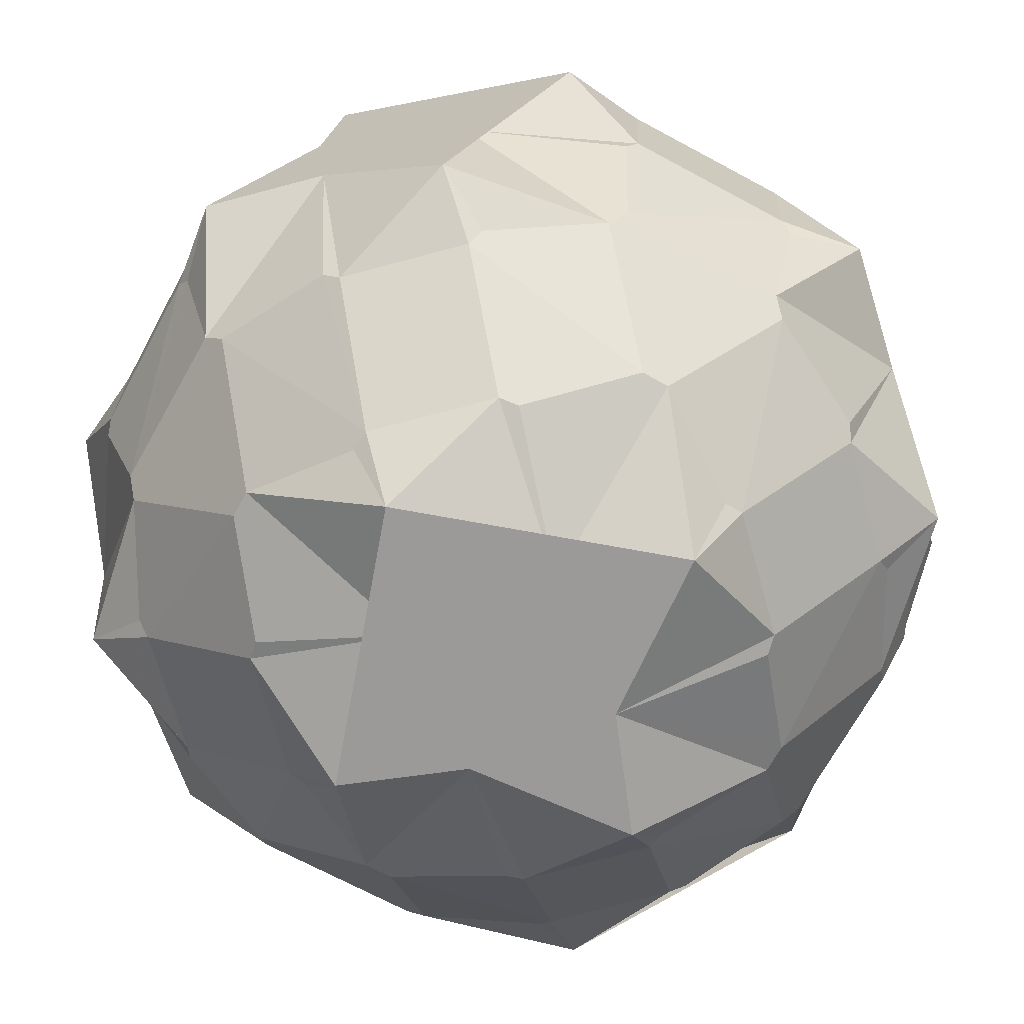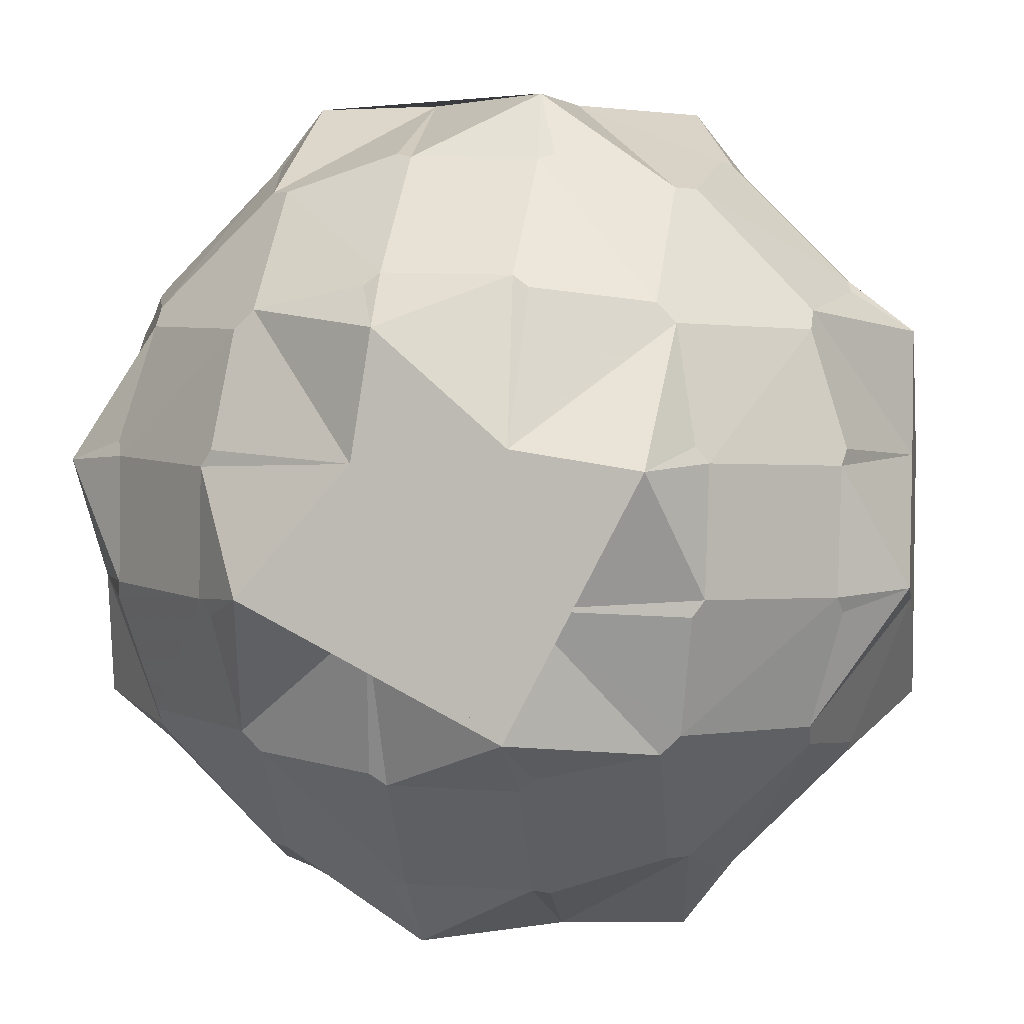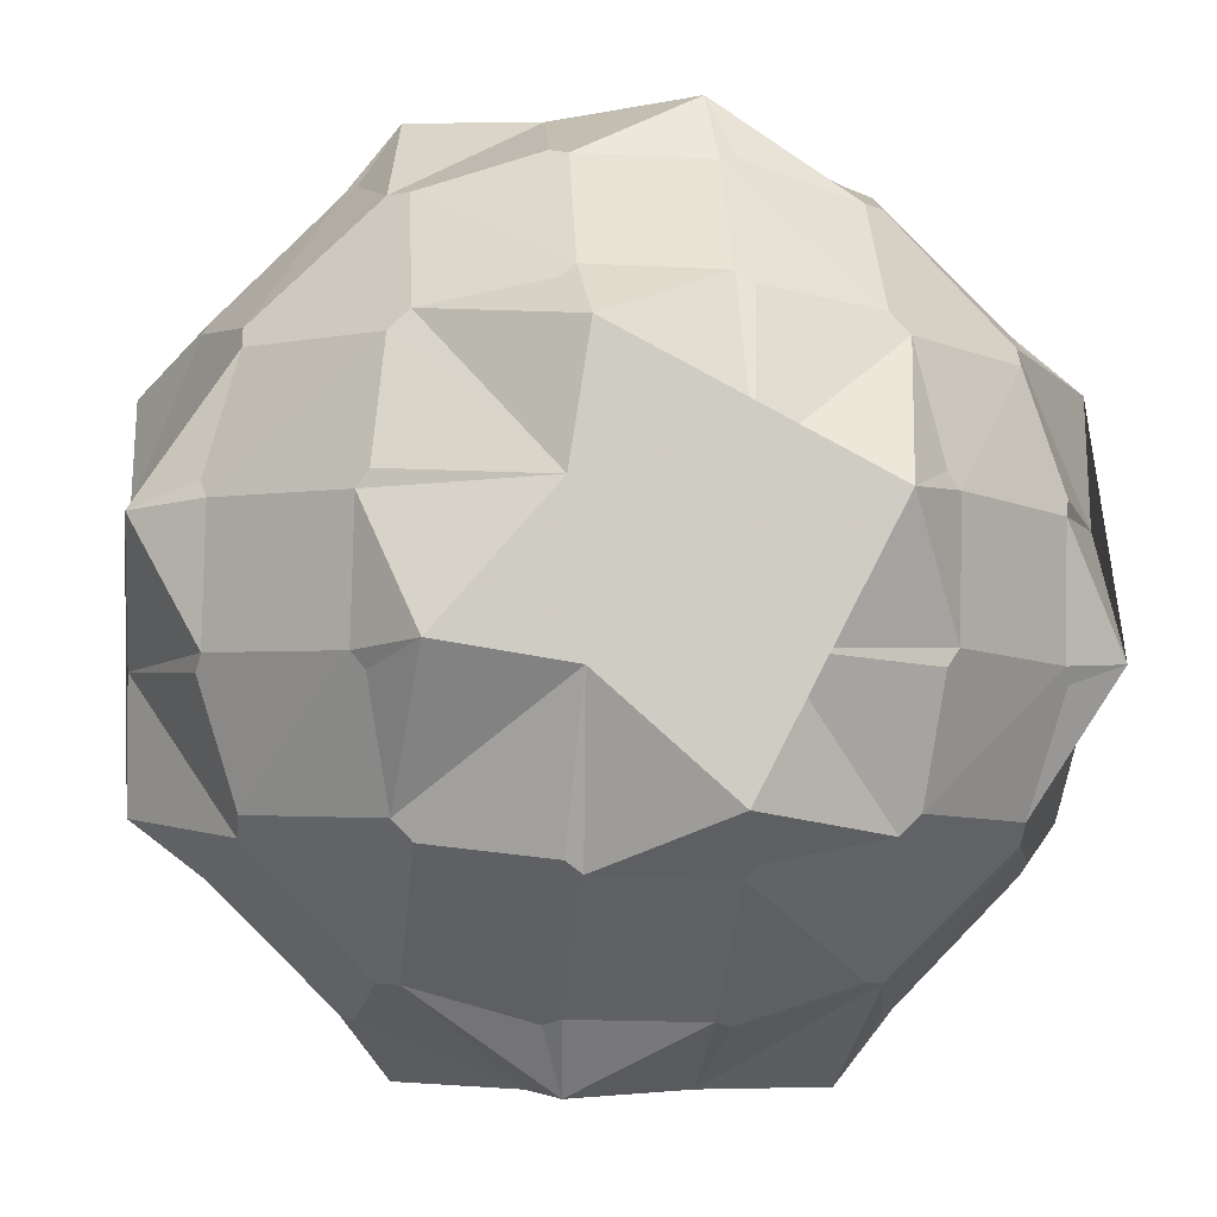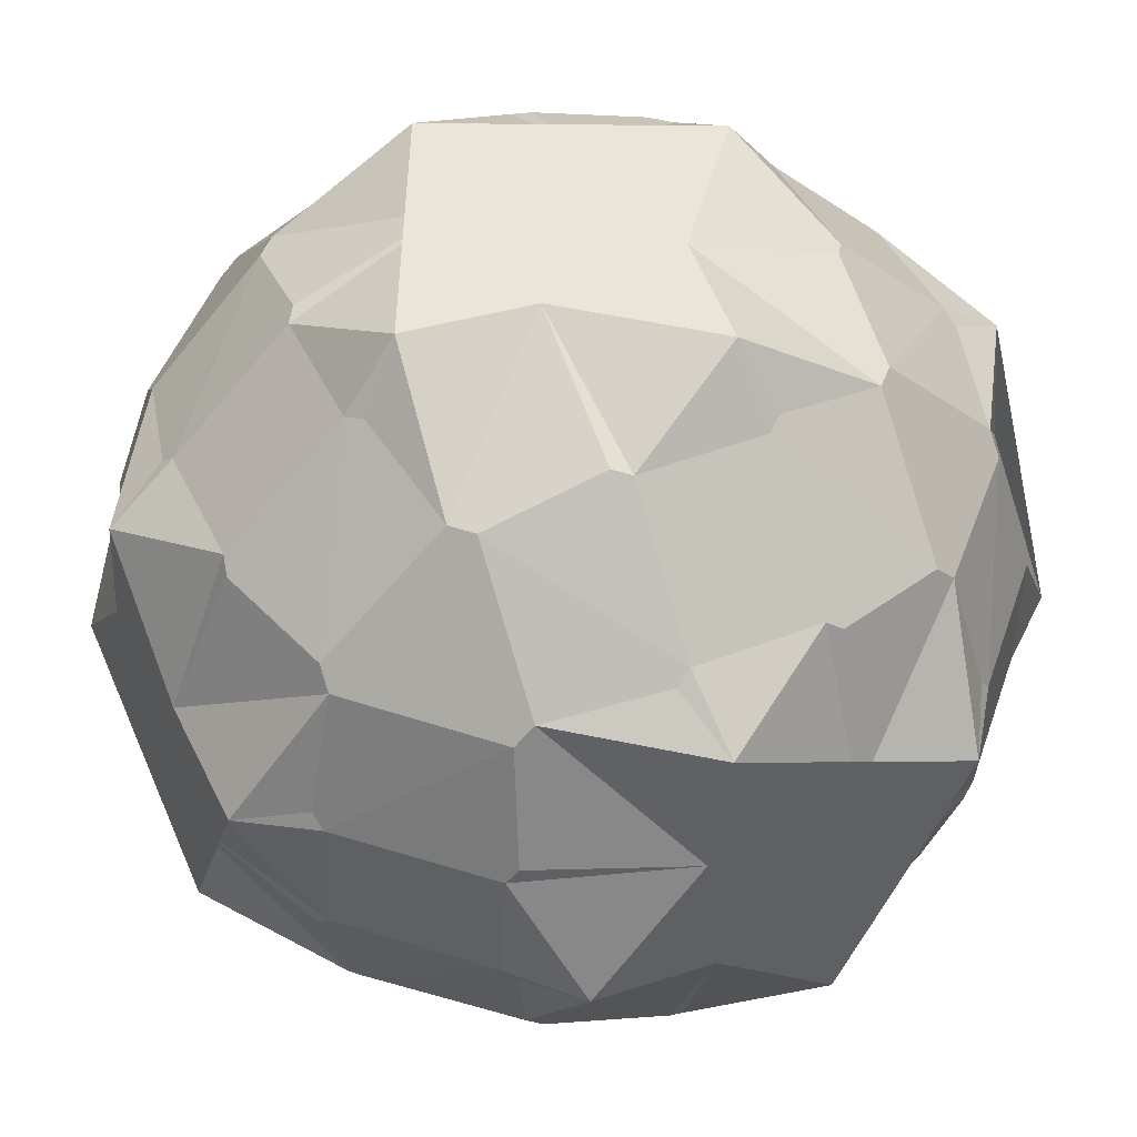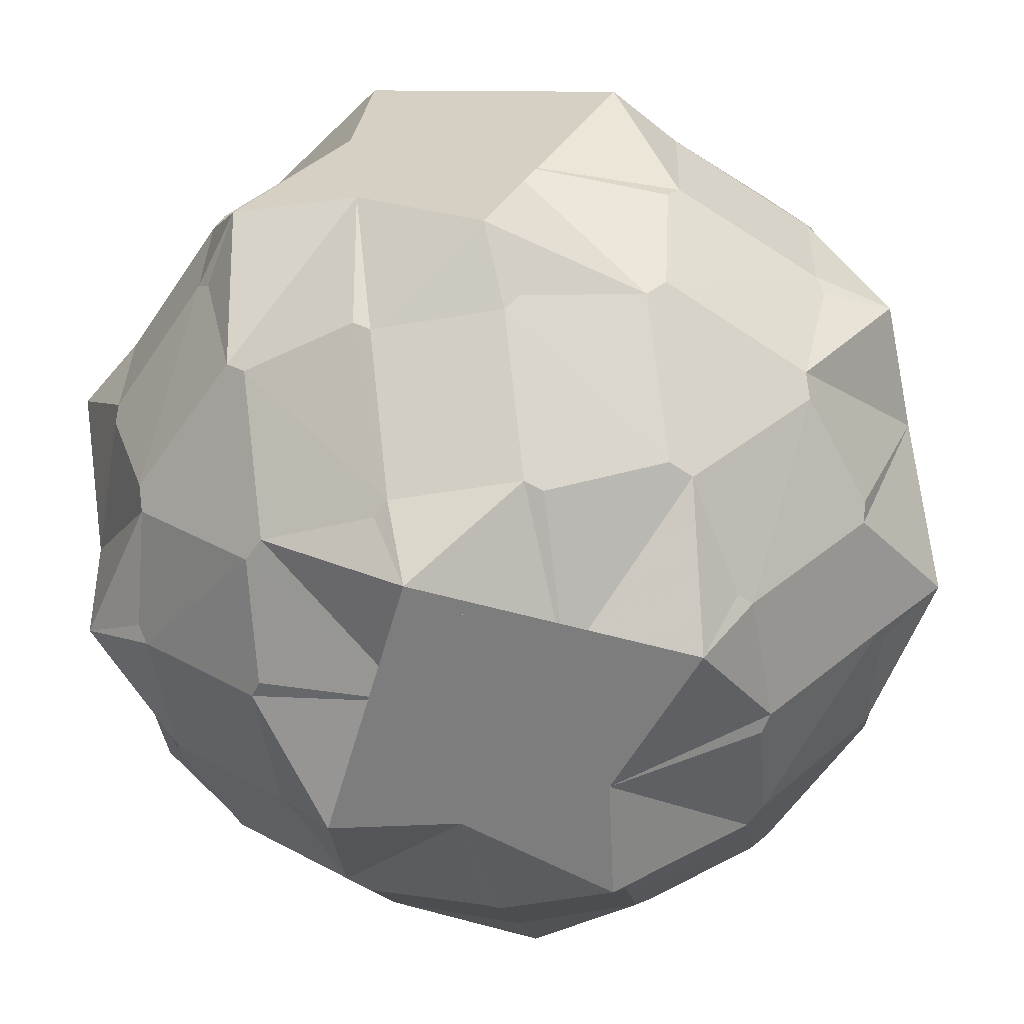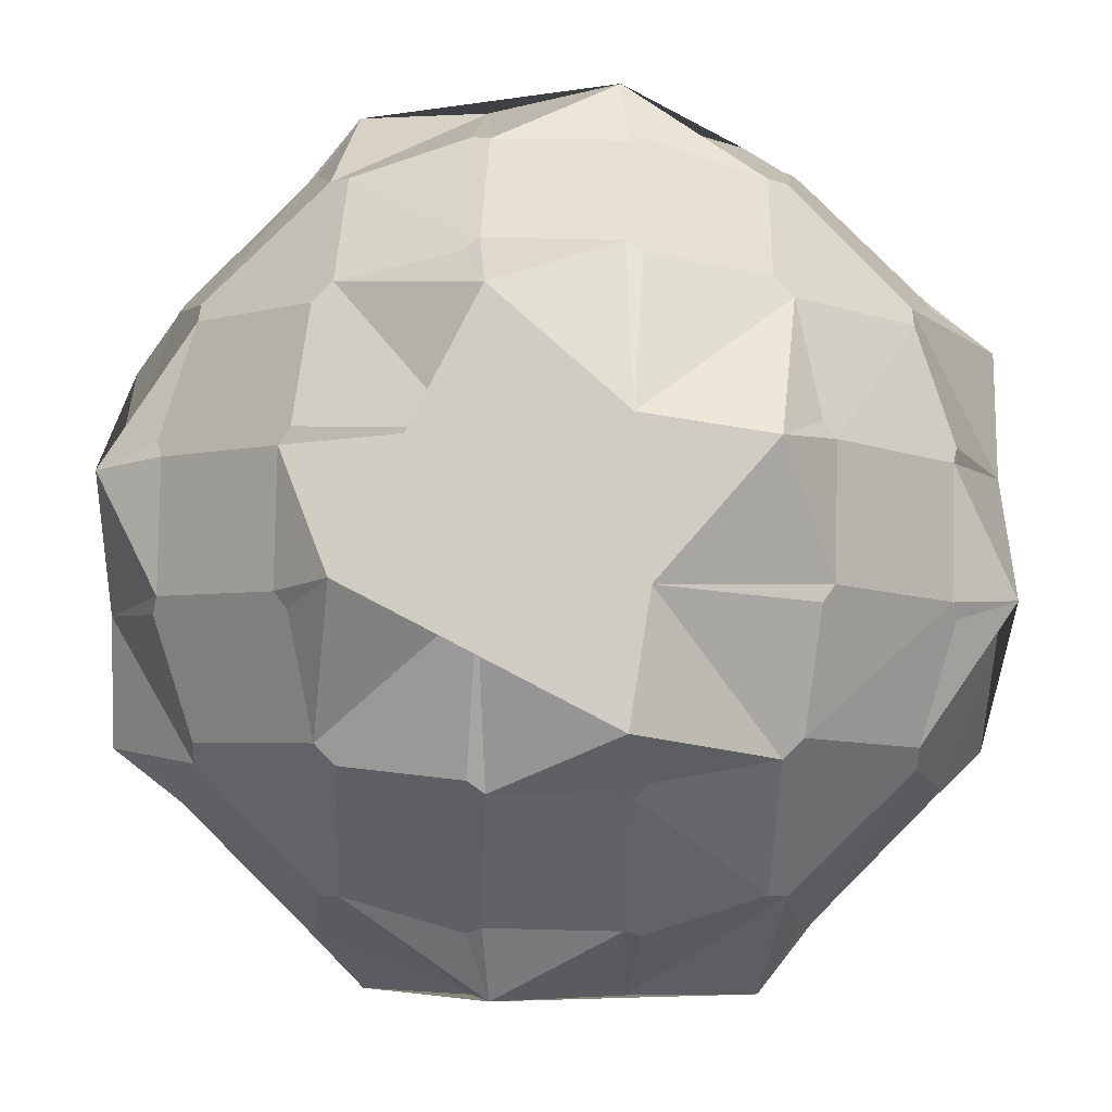
<metadata>
{"format":"obj","ext":"obj","renderer":"f3d","projection":"perspective","resolution":1024,"background":"white","views":[{"elev":-69.3,"azim":-163.1,"up":"+Y"},{"elev":3.1,"azim":9.4,"up":"+Z"},{"elev":-5.0,"azim":83.5,"up":"+Z"},{"elev":46.0,"azim":63.4,"up":"+Z"},{"elev":-59.2,"azim":-168.4,"up":"+Y"},{"elev":-5.7,"azim":-90.0,"up":"+Z"}]}
</metadata>
<code>
v 0.4505 -0.1426 -1
v -0.4505 -0.1426 1
v -0.4505 0.1426 -1
v 1 0.4505 0.1426
v 1 -0.4505 -0.1426
v -1 -0.4505 0.1426
v -1 0.4505 -0.1426
v 0.1426 1 0.4505
v 0.1426 -1 -0.4505
v -0.1426 -1 0.4505
v -0.1426 1 -0.4505
v 0.1426 -0.4505 1
v 0.1426 0.4505 -1
v -0.1426 0.4505 1
v -0.1426 -0.4505 -1
v 1 -0.1426 0.4505
v 1 0.1426 -0.4505
v -1 0.1426 0.4505
v -1 -0.1426 -0.4505
v 0.4505 -1 0.1426
v 0.4505 1 -0.1426
v -0.4505 1 0.1426
v -0.4505 -1 -0.1426
v 0.1891 -0.1556 1
v 0.1891 0.1556 -1
v -0.1891 0.1556 1
v -0.1891 -0.1556 -1
v 1 -0.1891 0.1556
v 1 0.1891 -0.1556
v -1 0.1891 0.1556
v -1 -0.1891 -0.1556
v 0.1556 -1 0.1891
v 0.1556 1 -0.1891
v -0.1556 1 0.1891
v -0.1556 -1 -0.1891
v 0.1556 0.1891 1
v 0.1556 -0.1891 -1
v -0.1556 -0.1891 1
v -0.1556 0.1891 -1
v 1 0.1556 0.1891
v 1 -0.1556 -0.1891
v -1 -0.1556 0.1891
v -1 0.1556 -0.1891
v 0.1891 1 0.1556
v 0.1891 -1 -0.1556
v -0.1891 -1 0.1556
v -0.1891 1 -0.1556
v 0.5392 -0.1797 0.8585
v 0.5392 0.1797 -0.8585
v -0.5392 0.1797 0.8585
v -0.5392 -0.1797 -0.8585
v 0.8585 -0.5392 0.1797
v 0.8585 0.5392 -0.1797
v -0.8585 0.5392 0.1797
v -0.8585 -0.5392 -0.1797
v 0.1797 -0.8585 0.5392
v 0.1797 0.8585 -0.5392
v -0.1797 0.8585 0.5392
v -0.1797 -0.8585 -0.5392
v 0.1797 0.5392 0.8585
v 0.1797 -0.5392 -0.8585
v -0.1797 -0.5392 0.8585
v -0.1797 0.5392 -0.8585
v 0.8585 0.1797 0.5392
v 0.8585 -0.1797 -0.5392
v -0.8585 -0.1797 0.5392
v -0.8585 0.1797 -0.5392
v 0.5392 0.8585 0.1797
v 0.5392 -0.8585 -0.1797
v -0.5392 -0.8585 0.1797
v -0.5392 0.8585 -0.1797
v 0.5443 0.1915 0.8526
v 0.5443 -0.1915 -0.8526
v -0.5443 -0.1915 0.8526
v -0.5443 0.1915 -0.8526
v 0.8526 0.5443 0.1915
v 0.8526 -0.5443 -0.1915
v -0.8526 -0.5443 0.1915
v -0.8526 0.5443 -0.1915
v 0.1915 0.8526 0.5443
v 0.1915 -0.8526 -0.5443
v -0.1915 -0.8526 0.5443
v -0.1915 0.8526 -0.5443
v 0.1915 -0.5443 0.8526
v 0.1915 0.5443 -0.8526
v -0.1915 0.5443 0.8526
v -0.1915 -0.5443 -0.8526
v 0.8526 -0.1915 0.5443
v 0.8526 0.1915 -0.5443
v -0.8526 0.1915 0.5443
v -0.8526 -0.1915 -0.5443
v 0.5443 -0.8526 0.1915
v 0.5443 0.8526 -0.1915
v -0.5443 0.8526 0.1915
v -0.5443 -0.8526 -0.1915
v 0.5661 -0.1421 0.8481
v 0.5661 0.1421 -0.8481
v -0.5661 0.1421 0.8481
v -0.5661 -0.1421 -0.8481
v 0.8481 -0.5661 0.1421
v 0.8481 0.5661 -0.1421
v -0.8481 0.5661 0.1421
v -0.8481 -0.5661 -0.1421
v 0.1421 -0.8481 0.5661
v 0.1421 0.8481 -0.5661
v -0.1421 0.8481 0.5661
v -0.1421 -0.8481 -0.5661
v 0.1421 0.5661 0.8481
v 0.1421 -0.5661 -0.8481
v -0.1421 -0.5661 0.8481
v -0.1421 0.5661 -0.8481
v 0.8481 0.1421 0.5661
v 0.8481 -0.1421 -0.5661
v -0.8481 -0.1421 0.5661
v -0.8481 0.1421 -0.5661
v 0.5661 0.8481 0.1421
v 0.5661 -0.8481 -0.1421
v -0.5661 -0.8481 0.1421
v -0.5661 0.8481 -0.1421
v 0.4944 0.4613 0.7764
v 0.4944 -0.4613 -0.7764
v -0.4944 -0.4613 0.7764
v -0.4944 0.4613 -0.7764
v 0.7764 0.4944 0.4613
v 0.7764 -0.4944 -0.4613
v -0.7764 -0.4944 0.4613
v -0.7764 0.4944 -0.4613
v 0.4613 0.7764 0.4944
v 0.4613 -0.7764 -0.4944
v -0.4613 -0.7764 0.4944
v -0.4613 0.7764 -0.4944
v 0.4613 -0.4944 0.7764
v 0.4613 0.4944 -0.7764
v -0.4613 0.4944 0.7764
v -0.4613 -0.4944 -0.7764
v 0.7764 -0.4613 0.4944
v 0.7764 0.4613 -0.4944
v -0.7764 0.4613 0.4944
v -0.7764 -0.4613 -0.4944
v 0.4944 -0.7764 0.4613
v 0.4944 0.7764 -0.4613
v -0.4944 0.7764 0.4613
v -0.4944 -0.7764 -0.4613
v 0.5734 0.1556 0.8408
v 0.5734 -0.1556 -0.8408
v -0.5734 -0.1556 0.8408
v -0.5734 0.1556 -0.8408
v 0.8408 0.5734 0.1556
v 0.8408 -0.5734 -0.1556
v -0.8408 -0.5734 0.1556
v -0.8408 0.5734 -0.1556
v 0.1556 0.8408 0.5734
v 0.1556 -0.8408 -0.5734
v -0.1556 -0.8408 0.5734
v -0.1556 0.8408 -0.5734
v 0.1556 -0.5734 0.8408
v 0.1556 0.5734 -0.8408
v -0.1556 0.5734 0.8408
v -0.1556 -0.5734 -0.8408
v 0.8408 -0.1556 0.5734
v 0.8408 0.1556 -0.5734
v -0.8408 0.1556 0.5734
v -0.8408 -0.1556 -0.5734
v 0.5734 -0.8408 0.1556
v 0.5734 0.8408 -0.1556
v -0.5734 0.8408 0.1556
v -0.5734 -0.8408 -0.1556
v 0.507 -0.4505 0.7746
v 0.507 0.4505 -0.7746
v -0.507 0.4505 0.7746
v -0.507 -0.4505 -0.7746
v 0.7746 -0.507 0.4505
v 0.7746 0.507 -0.4505
v -0.7746 0.507 0.4505
v -0.7746 -0.507 -0.4505
v 0.4505 -0.7746 0.507
v 0.4505 0.7746 -0.507
v -0.4505 0.7746 0.507
v -0.4505 -0.7746 -0.507
v 0.4505 0.507 0.7746
v 0.4505 -0.507 -0.7746
v -0.4505 -0.507 0.7746
v -0.4505 0.507 -0.7746
v 0.7746 0.4505 0.507
v 0.7746 -0.4505 -0.507
v -0.7746 -0.4505 0.507
v -0.7746 0.4505 -0.507
v 0.507 0.7746 0.4505
v 0.507 -0.7746 -0.4505
v -0.507 -0.7746 0.4505
v -0.507 0.7746 -0.4505
v 0.4505 0.1426 1
f 2 38 12 24 192 36 14 26
f 3 39 13 25 1 37 15 27
f 4 40 16 28 5 41 17 29
f 7 43 19 31 6 42 18 30
f 8 44 21 33 11 47 22 34
f 9 45 20 32 10 46 23 35
f 128 180 120 184 124 188
f 129 181 121 185 125 189
f 130 182 122 186 126 190
f 131 183 123 187 127 191
f 132 176 140 172 136 168
f 133 177 141 173 137 169
f 134 178 142 174 138 170
f 135 179 143 175 139 171
f 96 160 112 144
f 97 161 113 145
f 98 162 114 146
f 99 163 115 147
f 100 164 117 149
f 101 165 116 148
f 102 166 119 151
f 103 167 118 150
f 104 156 110 154
f 105 157 111 155
f 106 158 108 152
f 107 159 109 153
f 192 96 144 72
f 1 97 145 73
f 2 98 146 74
f 3 99 147 75
f 4 101 148 76
f 5 100 149 77
f 6 103 150 78
f 7 102 151 79
f 8 106 152 80
f 9 107 153 81
f 10 104 154 82
f 11 105 155 83
f 12 110 156 84
f 13 111 157 85
f 14 108 158 86
f 15 109 159 87
f 16 112 160 88
f 17 113 161 89
f 18 114 162 90
f 19 115 163 91
f 20 117 164 92
f 21 116 165 93
f 22 119 166 94
f 23 118 167 95
f 24 132 168 48
f 25 133 169 49
f 26 134 170 50
f 27 135 171 51
f 28 136 172 52
f 29 137 173 53
f 30 138 174 54
f 31 139 175 55
f 32 140 176 56
f 33 141 177 57
f 34 142 178 58
f 35 143 179 59
f 36 120 180 60
f 37 121 181 61
f 38 122 182 62
f 39 123 183 63
f 40 124 184 64
f 41 125 185 65
f 42 126 186 66
f 43 127 187 67
f 44 128 188 68
f 45 129 189 69
f 46 130 190 70
f 47 131 191 71
f 48 168 160 96
f 49 169 161 97
f 50 170 162 98
f 51 171 163 99
f 52 172 164 100
f 53 173 165 101
f 54 174 166 102
f 55 175 167 103
f 56 176 156 104
f 57 177 157 105
f 58 178 158 106
f 59 179 159 107
f 60 180 152 108
f 61 181 153 109
f 62 182 154 110
f 63 183 155 111
f 64 184 144 112
f 65 185 145 113
f 66 186 146 114
f 67 187 147 115
f 68 188 148 116
f 69 189 149 117
f 70 190 150 118
f 71 191 151 119
f 72 144 184 120
f 73 145 185 121
f 74 146 186 122
f 75 147 187 123
f 76 148 188 124
f 77 149 189 125
f 78 150 190 126
f 79 151 191 127
f 80 152 180 128
f 81 153 181 129
f 82 154 182 130
f 83 155 183 131
f 84 156 176 132
f 85 157 177 133
f 86 158 178 134
f 87 159 179 135
f 88 160 168 136
f 89 161 169 137
f 90 162 170 138
f 91 163 171 139
f 92 164 172 140
f 93 165 173 141
f 94 166 174 142
f 95 167 175 143
f 96 192 24 48
f 97 1 25 49
f 98 2 26 50
f 99 3 27 51
f 100 5 28 52
f 101 4 29 53
f 102 7 30 54
f 103 6 31 55
f 104 10 32 56
f 105 11 33 57
f 106 8 34 58
f 107 9 35 59
f 108 14 36 60
f 109 15 37 61
f 110 12 38 62
f 111 13 39 63
f 112 16 40 64
f 113 17 41 65
f 114 18 42 66
f 115 19 43 67
f 116 21 44 68
f 117 20 45 69
f 118 23 46 70
f 119 22 47 71
f 120 36 192 72
f 121 37 1 73
f 122 38 2 74
f 123 39 3 75
f 124 40 4 76
f 125 41 5 77
f 126 42 6 78
f 127 43 7 79
f 128 44 8 80
f 129 45 9 81
f 130 46 10 82
f 131 47 11 83
f 132 24 12 84
f 133 25 13 85
f 134 26 14 86
f 135 27 15 87
f 136 28 16 88
f 137 29 17 89
f 138 30 18 90
f 139 31 19 91
f 140 32 20 92
f 141 33 21 93
f 142 34 22 94
f 143 35 23 95

</code>
